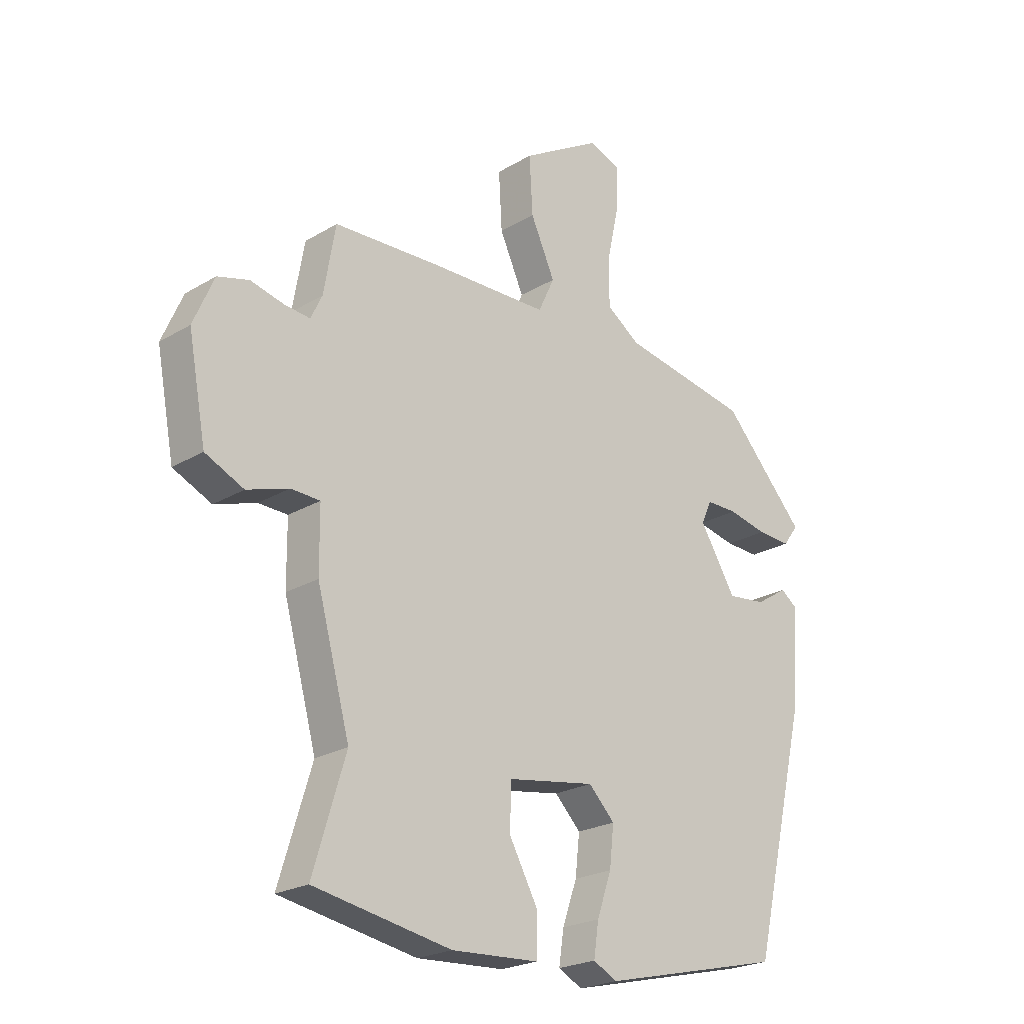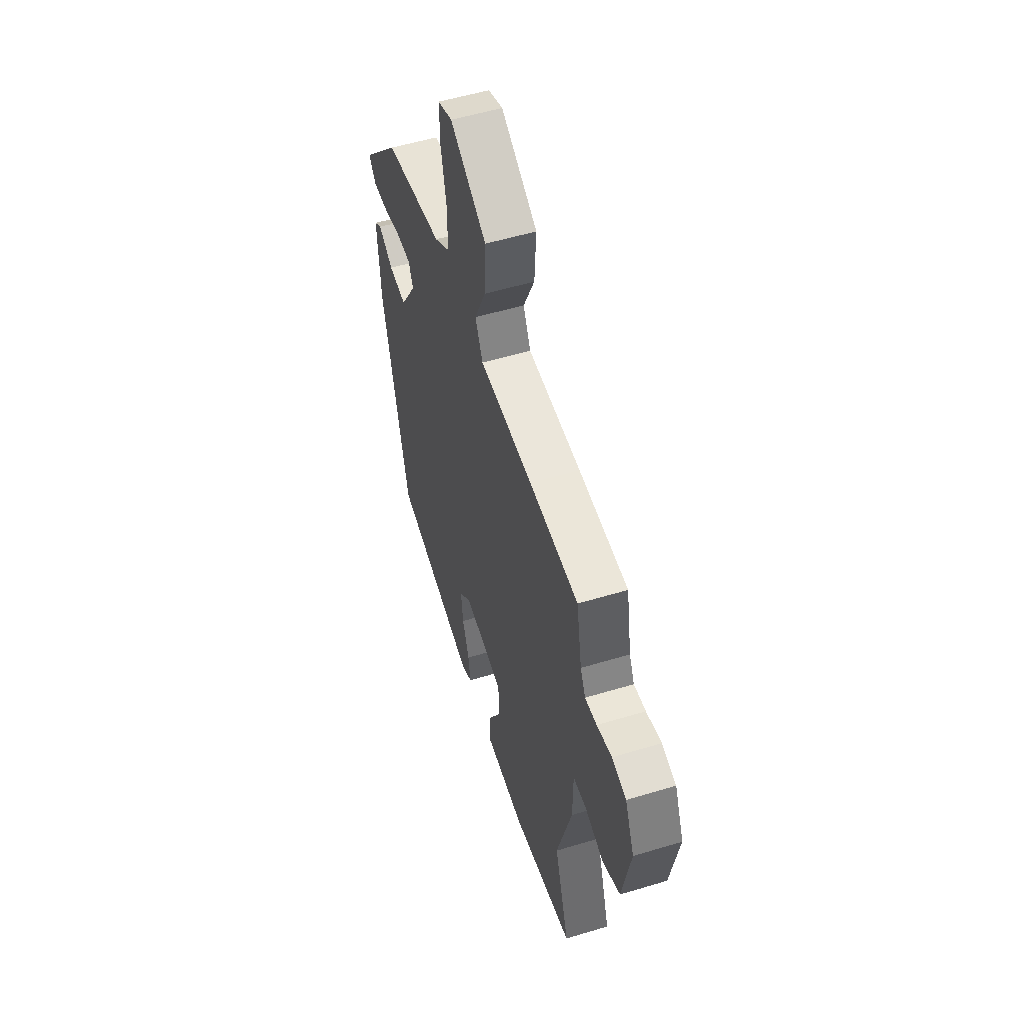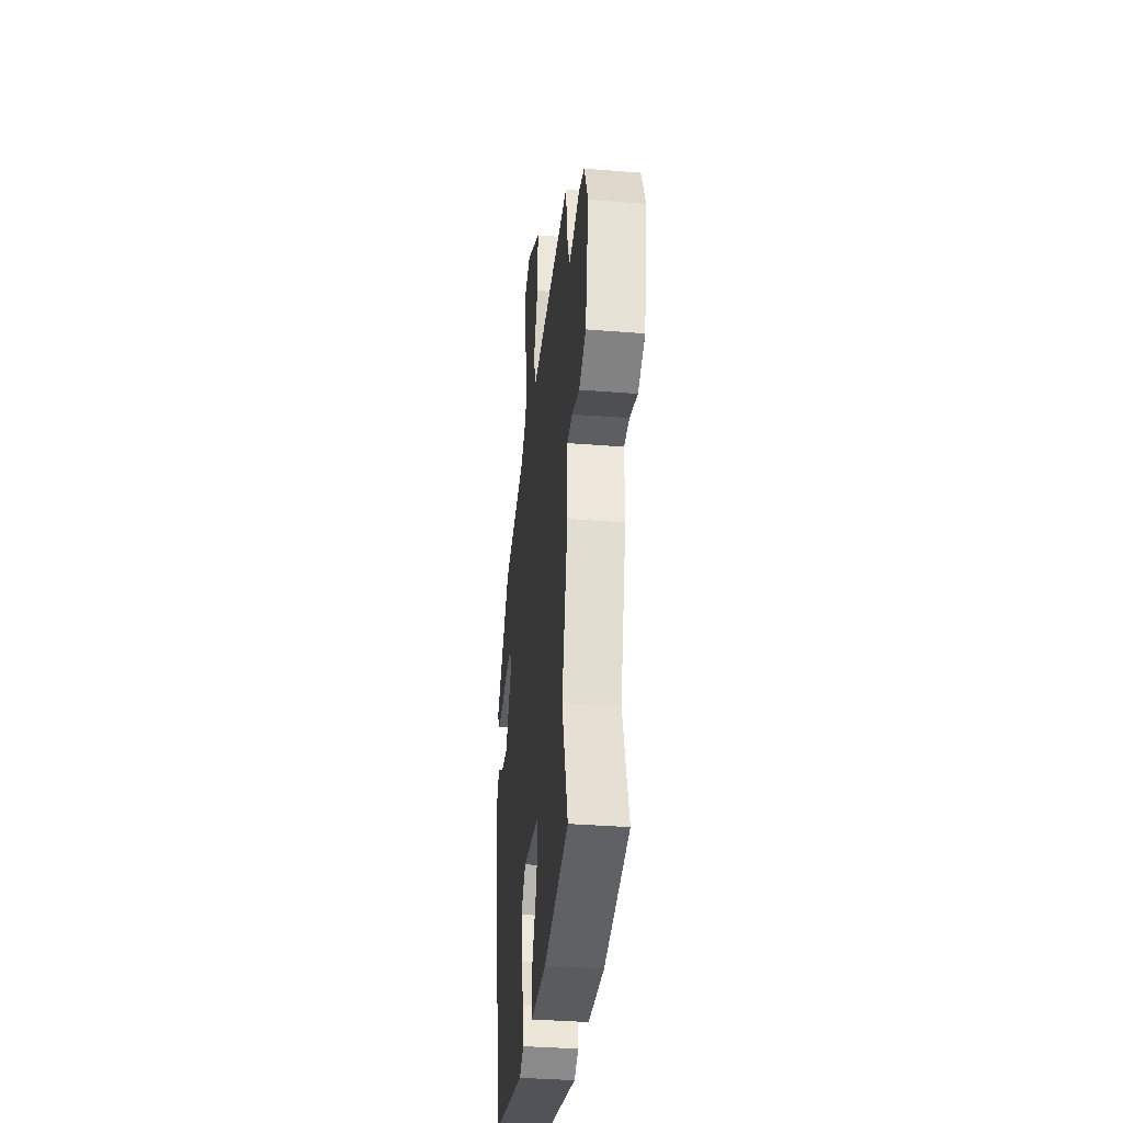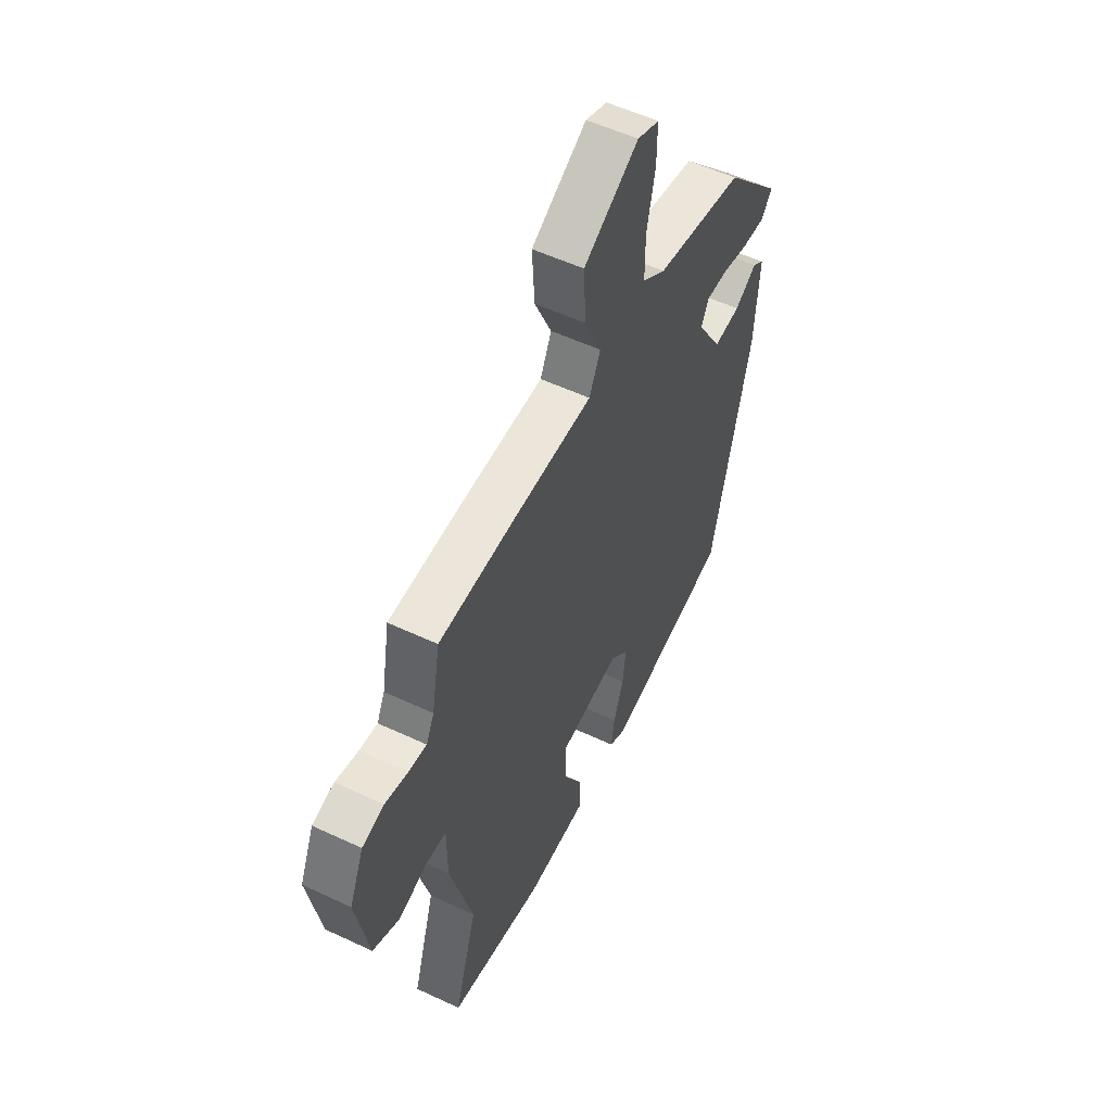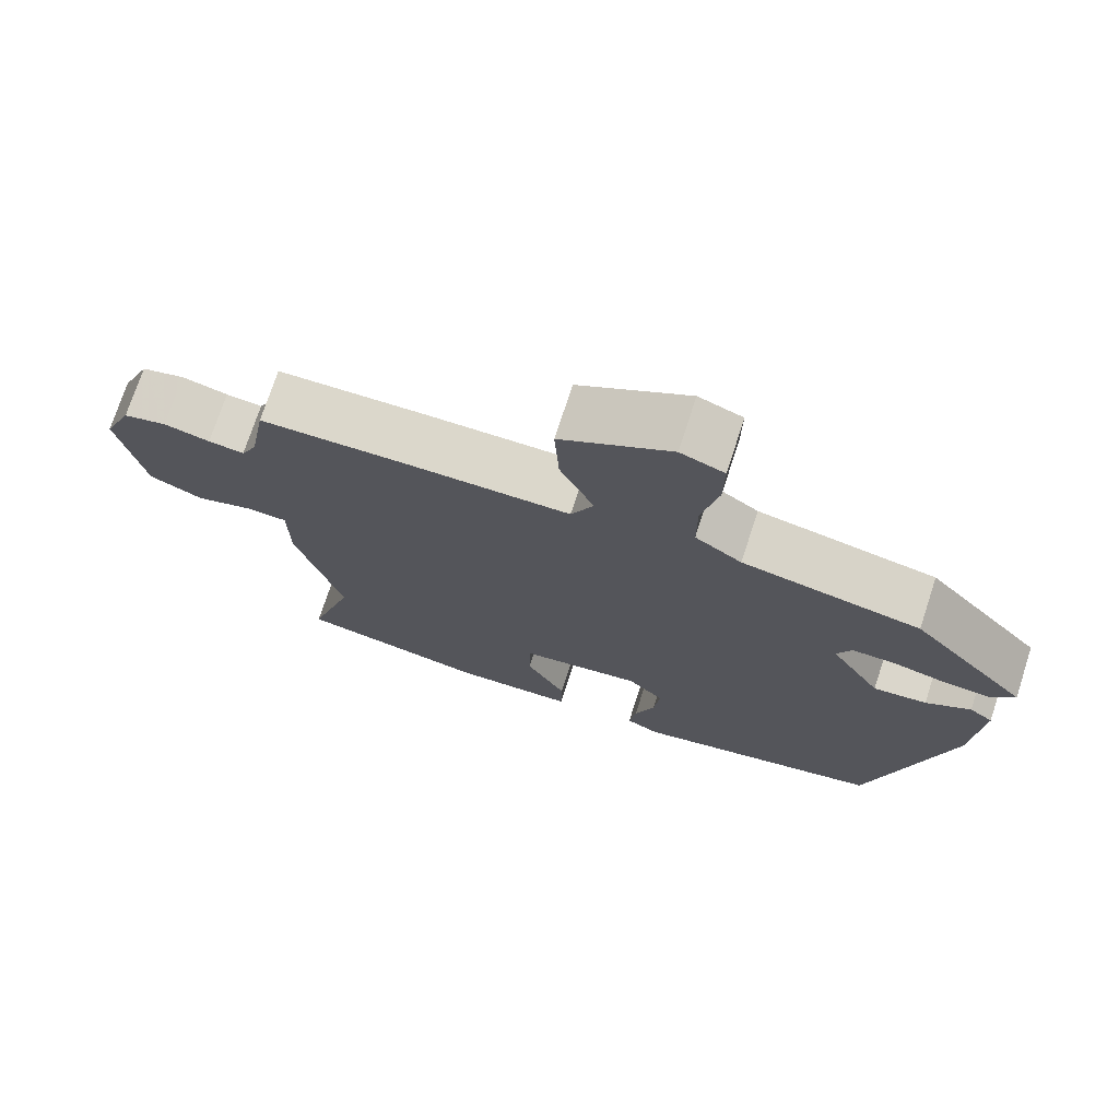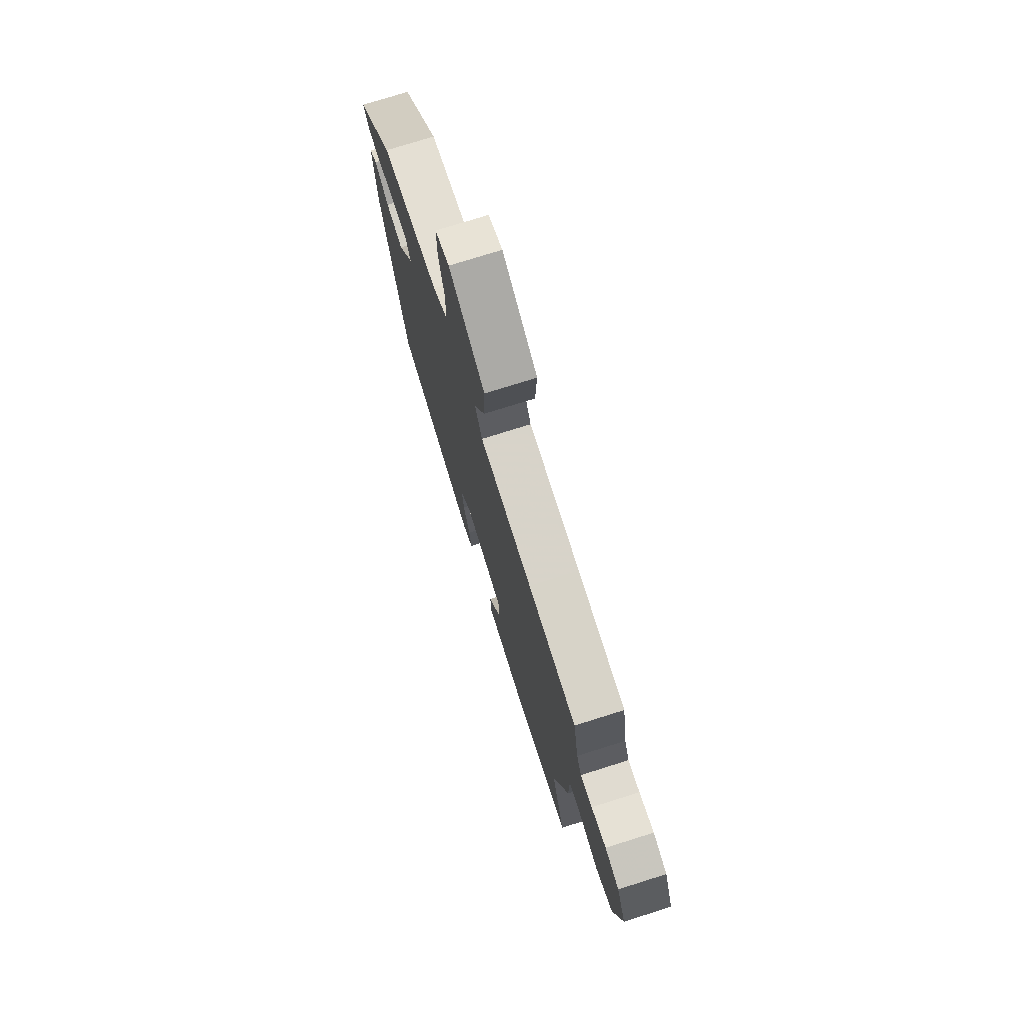
<metadata>
{"format":"obj","ext":"obj","renderer":"f3d","projection":"perspective","resolution":1024,"background":"white","views":[{"elev":-22.8,"azim":-44.4,"up":"+Z"},{"elev":54.4,"azim":-107.8,"up":"+Z"},{"elev":-35.8,"azim":-96.0,"up":"+Z"},{"elev":54.5,"azim":-63.5,"up":"+Z"},{"elev":73.5,"azim":18.1,"up":"+Z"},{"elev":75.2,"azim":-107.5,"up":"+Z"}]}
</metadata>
<code>
v -0.501 0.07 -0.504
v -0.441 0.07 -0.307
v -0.502 0.07 -0.083
v -0.503 0.07 0.032
v -0.557 0.07 0.034
v -0.634 0.07 0.009
v -0.705 0.07 0.042
v -0.738 0.07 0.218
v -0.7 0.07 0.306
v -0.642 0.07 0.322
v -0.581 0.07 0.307
v -0.533 0.07 0.302
v -0.512 0.07 0.346
v -0.49 0.07 0.471
v -0.291 0.07 0.479
v -0.075 0.07 0.483
v -0.045 0.07 0.547
v -0.09 0.07 0.646
v -0.096 0.07 0.752
v 0.05 0.07 0.838
v 0.108 0.07 0.816
v 0.107 0.07 0.737
v 0.085 0.07 0.636
v 0.085 0.07 0.547
v 0.147 0.07 0.504
v 0.383 0.07 0.46
v 0.536 0.07 0.293
v 0.508 0.07 0.255
v 0.446 0.07 0.258
v 0.374 0.07 0.274
v 0.316 0.07 0.274
v 0.297 0.07 0.232
v 0.364 0.07 0.123
v 0.435 0.07 0.131
v 0.494 0.07 0.168
v 0.525 0.07 0.145
v 0.513 0.07 -0.029
v 0.409 0.07 -0.466
v 0.073 0.07 -0.545
v 0.029 0.07 -0.522
v 0.038 0.07 -0.461
v 0.065 0.07 -0.384
v 0.073 0.07 -0.311
v 0.025 0.07 -0.262
v -0.137 0.07 -0.288
v -0.139 0.07 -0.37
v -0.086 0.07 -0.467
v -0.087 0.07 -0.541
v -0.248 0.07 -0.55
v -0.501 0 -0.504
v -0.441 0 -0.307
v -0.502 0 -0.083
v -0.503 0 0.032
v -0.557 0 0.034
v -0.634 0 0.009
v -0.705 0 0.042
v -0.738 0 0.218
v -0.7 0 0.306
v -0.642 0 0.322
v -0.581 0 0.307
v -0.533 0 0.302
v -0.512 0 0.346
v -0.49 0 0.471
v -0.291 0 0.479
v -0.075 0 0.483
v -0.045 0 0.547
v -0.09 0 0.646
v -0.096 0 0.752
v 0.05 0 0.838
v 0.108 0 0.816
v 0.107 0 0.737
v 0.085 0 0.636
v 0.085 0 0.547
v 0.147 0 0.504
v 0.383 0 0.46
v 0.536 0 0.293
v 0.508 0 0.255
v 0.446 0 0.258
v 0.374 0 0.274
v 0.316 0 0.274
v 0.297 0 0.232
v 0.364 0 0.123
v 0.435 0 0.131
v 0.494 0 0.168
v 0.525 0 0.145
v 0.513 0 -0.029
v 0.409 0 -0.466
v 0.073 0 -0.545
v 0.029 0 -0.522
v 0.038 0 -0.461
v 0.065 0 -0.384
v 0.073 0 -0.311
v 0.025 0 -0.262
v -0.137 0 -0.288
v -0.139 0 -0.37
v -0.086 0 -0.467
v -0.087 0 -0.541
v -0.248 0 -0.55
f 46 47 48 49
f 45 46 49 1
f 39 40 41 42
f 39 42 43
f 38 39 43
f 37 38 43 44
f 34 35 36 37
f 33 34 37 44
f 27 28 29 30
f 25 26 27 30
f 24 25 30 31
f 20 21 22 23
f 20 23 24
f 17 18 19 20
f 17 20 24
f 16 17 24 31
f 13 14 15 16
f 12 13 16 31
f 8 9 10 11
f 8 11 12
f 5 6 7 8
f 4 5 8 12
f 2 3 4
f 2 4 12 31
f 45 1 2 31
f 32 33 44 45
f 31 32 45
f 98 97 96 95
f 50 98 95 94
f 91 90 89 88
f 92 91 88
f 92 88 87
f 93 92 87 86
f 86 85 84 83
f 93 86 83 82
f 79 78 77 76
f 79 76 75 74
f 80 79 74 73
f 72 71 70 69
f 73 72 69
f 69 68 67 66
f 73 69 66
f 80 73 66 65
f 65 64 63 62
f 80 65 62 61
f 60 59 58 57
f 61 60 57
f 57 56 55 54
f 61 57 54 53
f 53 52 51
f 80 61 53 51
f 80 51 50 94
f 94 93 82 81
f 94 81 80
f 1 50 51 2
f 2 51 52 3
f 3 52 53 4
f 4 53 54 5
f 5 54 55 6
f 6 55 56 7
f 7 56 57 8
f 8 57 58 9
f 9 58 59 10
f 10 59 60 11
f 11 60 61 12
f 12 61 62 13
f 13 62 63 14
f 14 63 64 15
f 15 64 65 16
f 16 65 66 17
f 17 66 67 18
f 18 67 68 19
f 19 68 69 20
f 20 69 70 21
f 21 70 71 22
f 22 71 72 23
f 23 72 73 24
f 24 73 74 25
f 25 74 75 26
f 26 75 76 27
f 27 76 77 28
f 28 77 78 29
f 29 78 79 30
f 30 79 80 31
f 31 80 81 32
f 32 81 82 33
f 33 82 83 34
f 34 83 84 35
f 35 84 85 36
f 36 85 86 37
f 37 86 87 38
f 38 87 88 39
f 39 88 89 40
f 40 89 90 41
f 41 90 91 42
f 42 91 92 43
f 43 92 93 44
f 44 93 94 45
f 45 94 95 46
f 46 95 96 47
f 47 96 97 48
f 48 97 98 49
f 49 98 50 1

</code>
